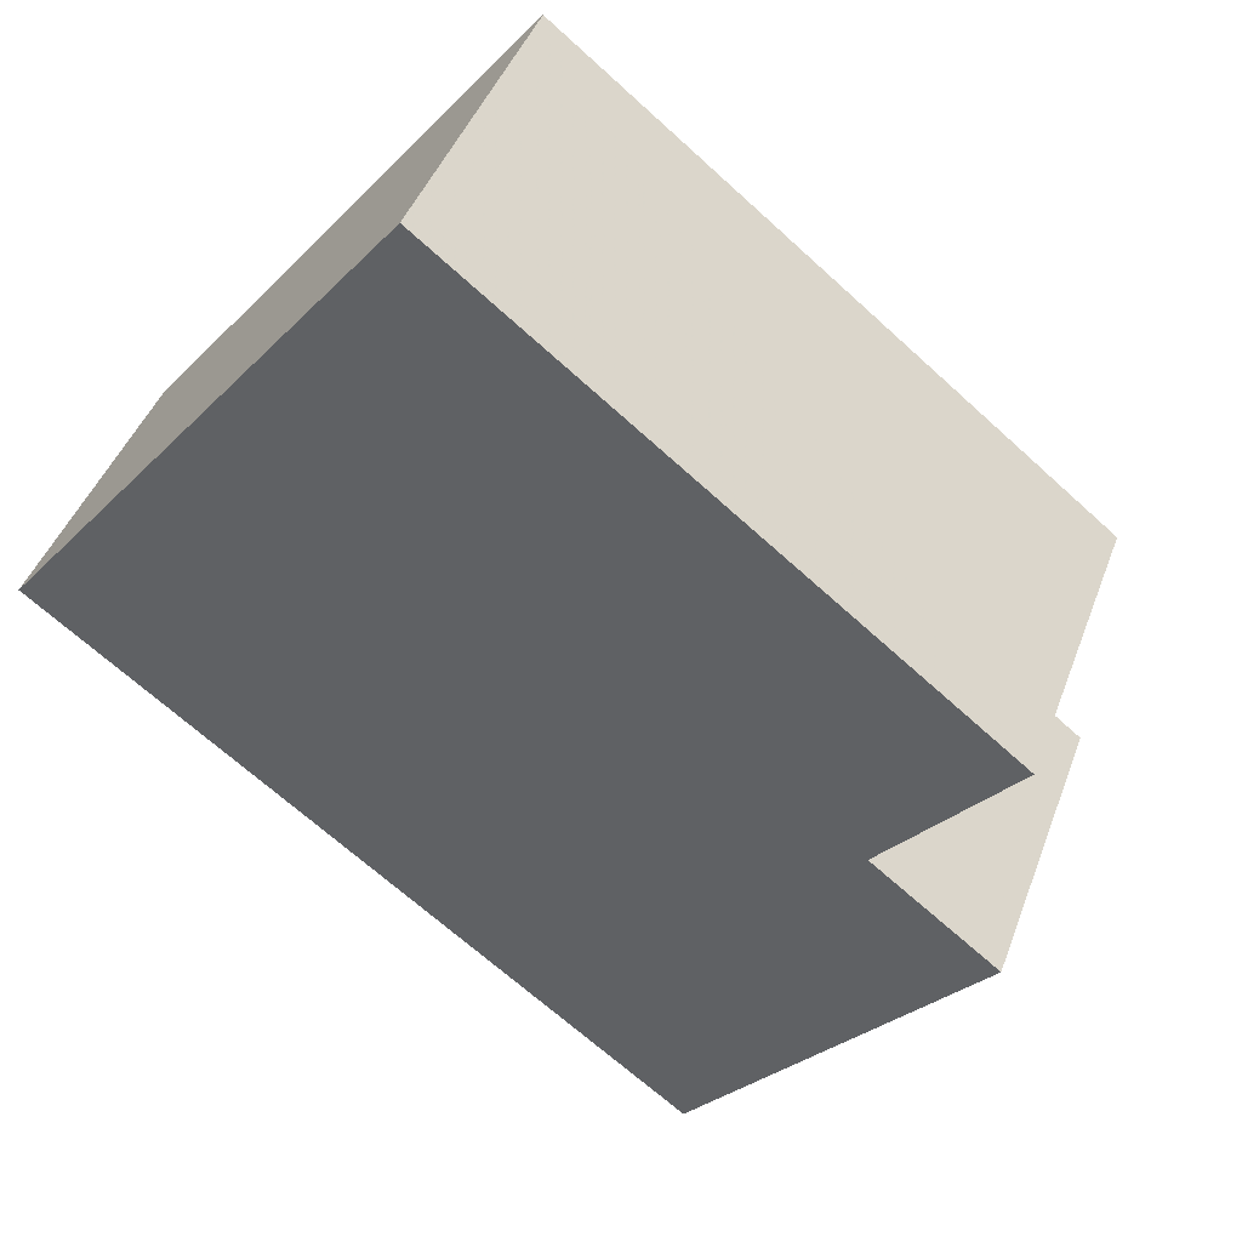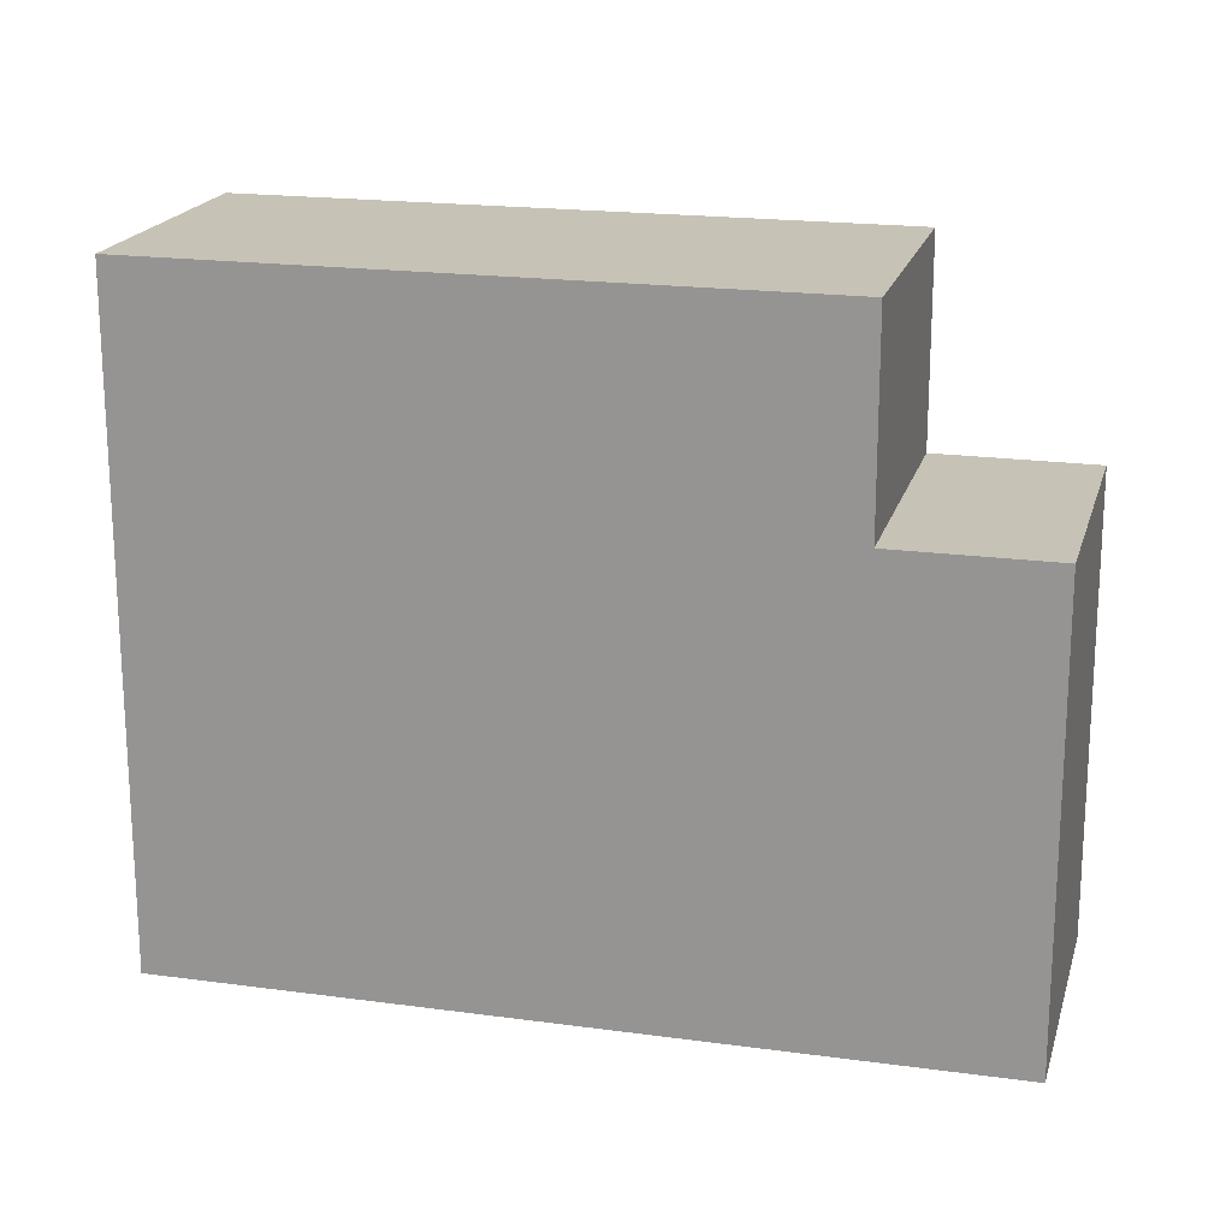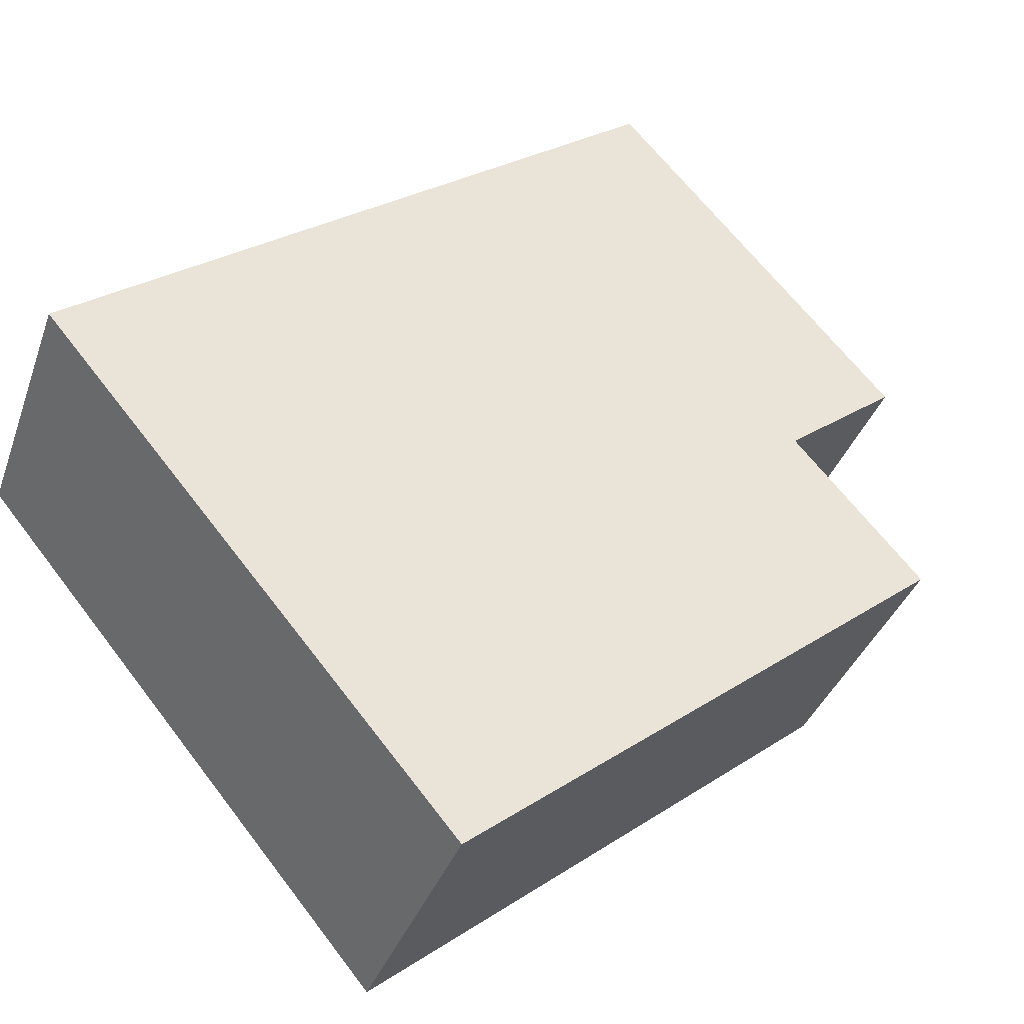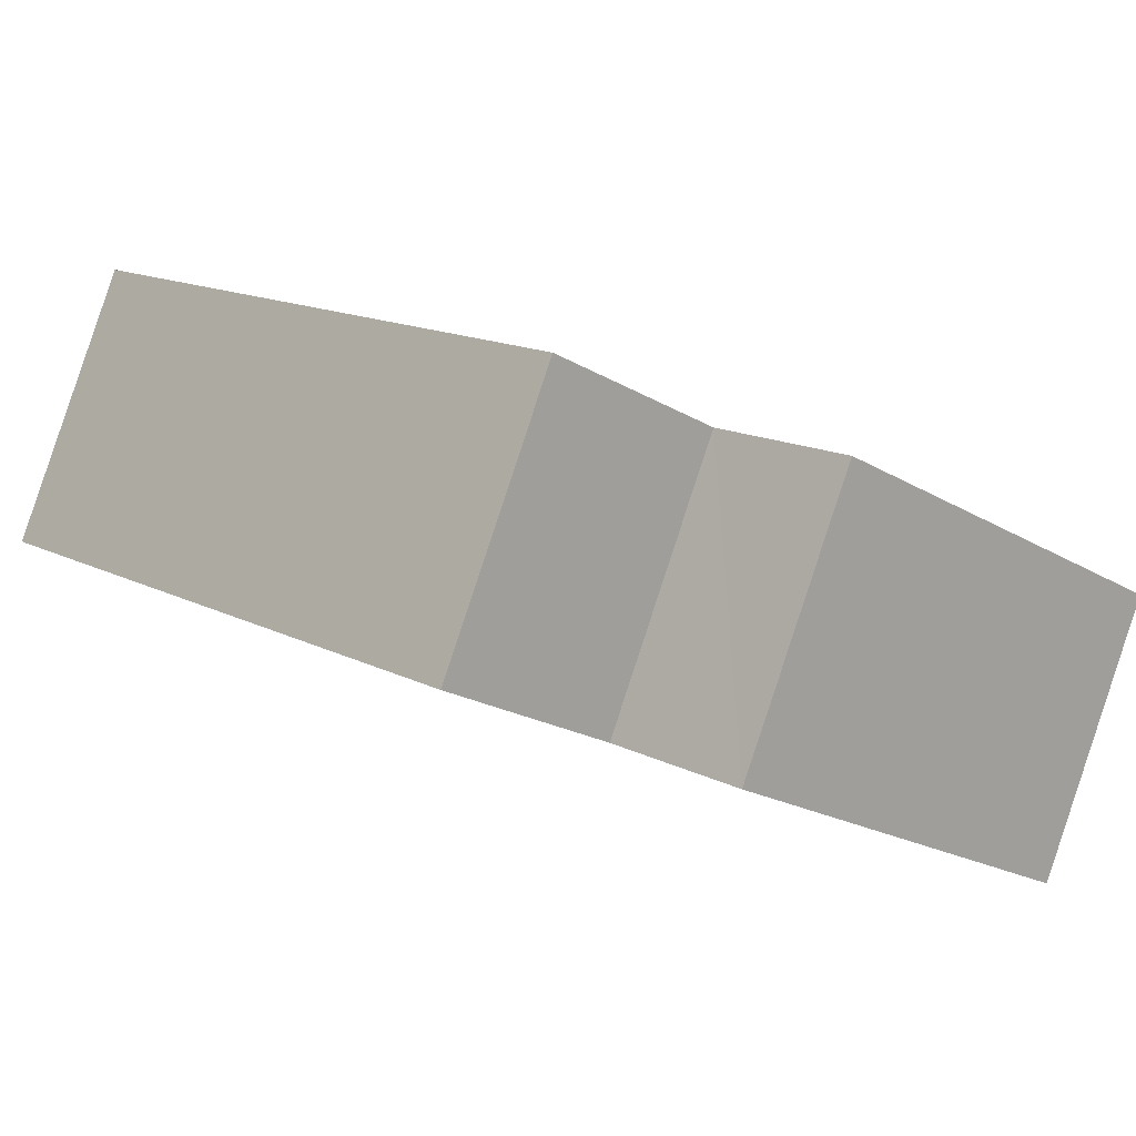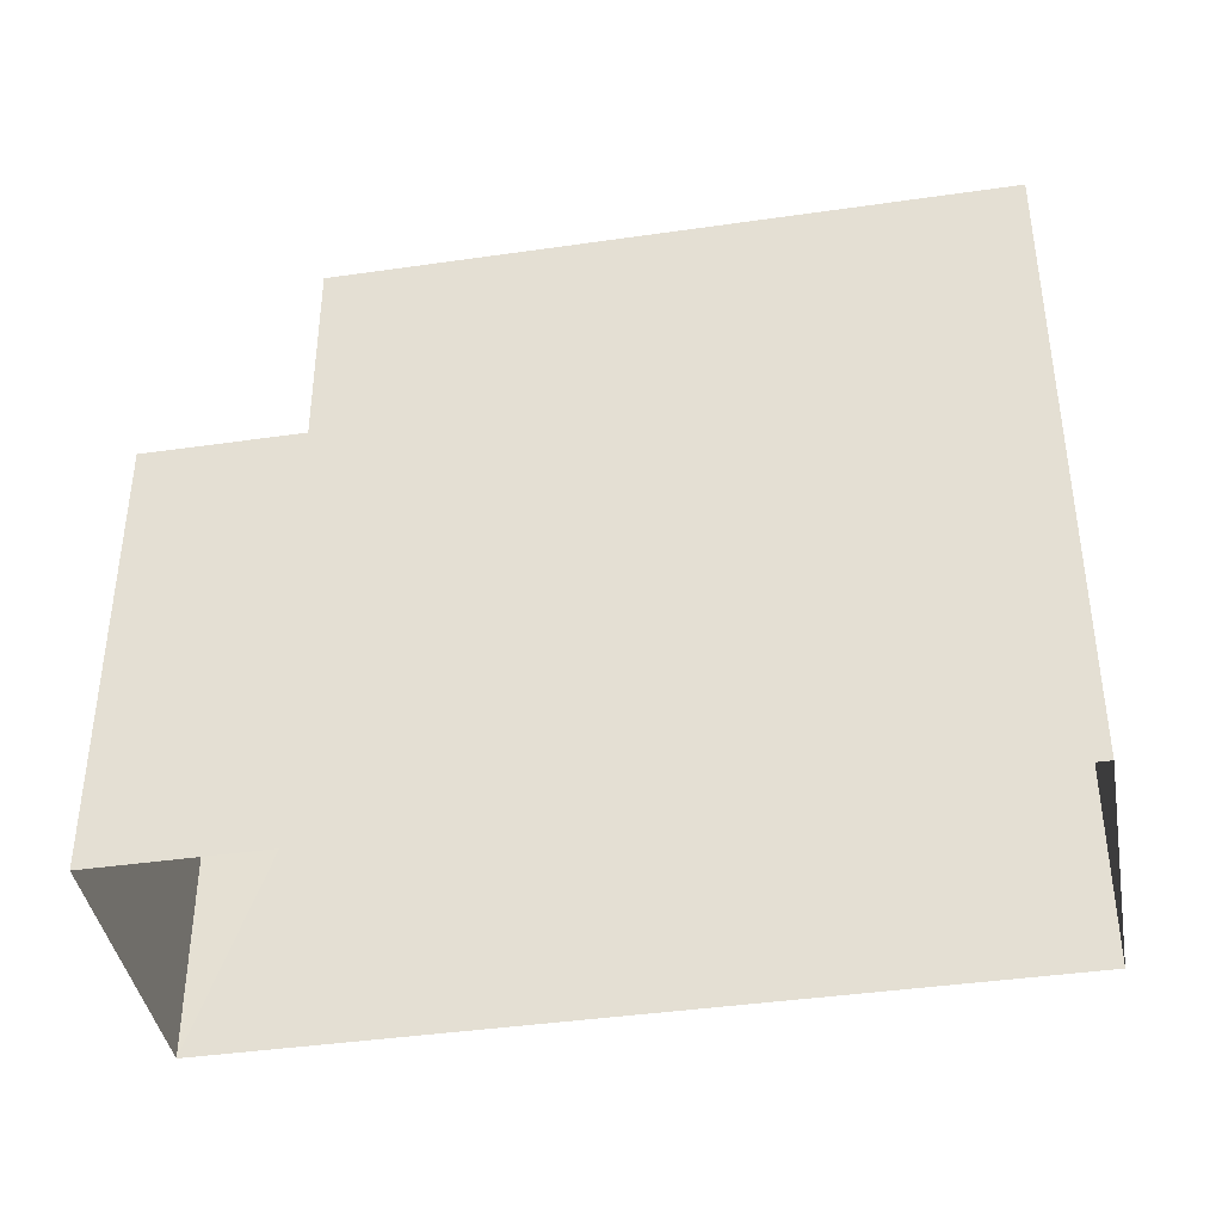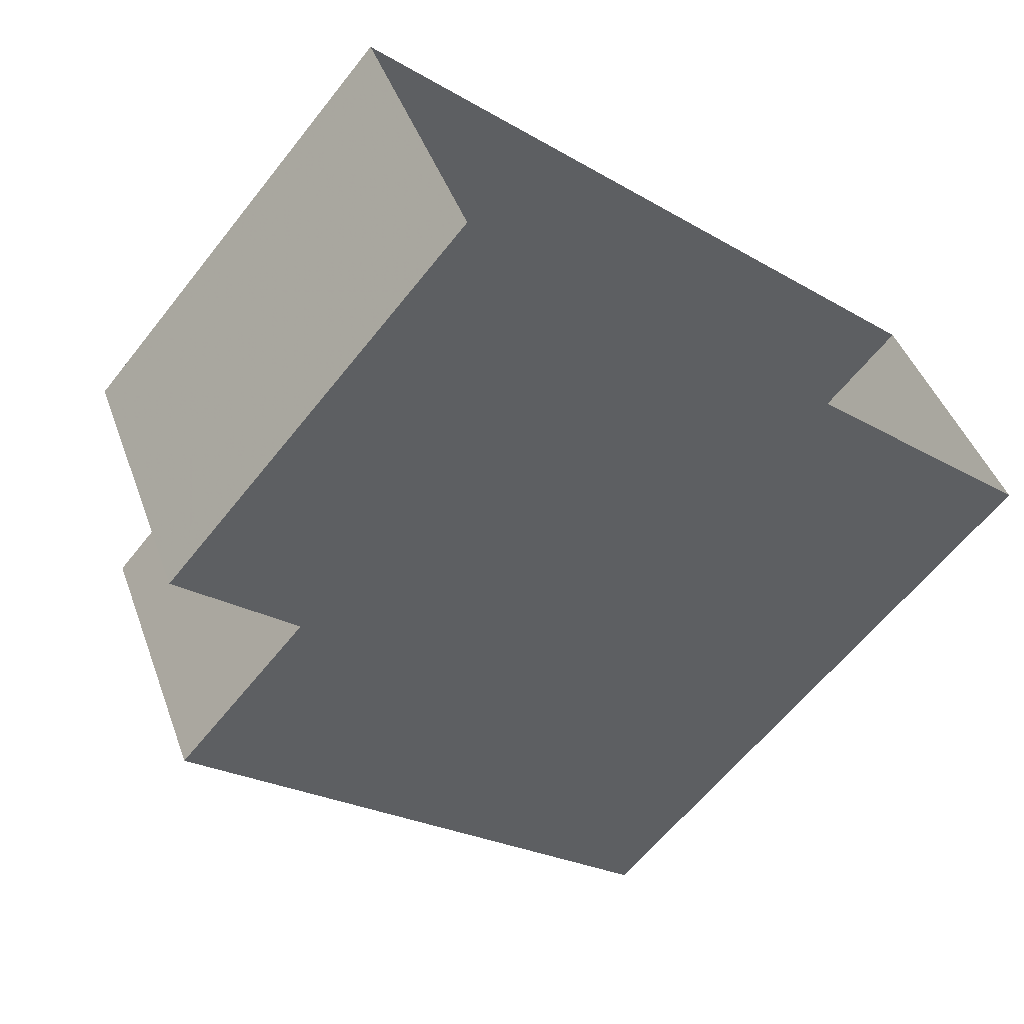
<metadata>
{"format":"obj","ext":"obj","renderer":"f3d","projection":"perspective","resolution":1024,"background":"white","views":[{"elev":-28.9,"azim":-35.2,"up":"+Y"},{"elev":19.3,"azim":-10.8,"up":"+Z"},{"elev":66.0,"azim":-37.5,"up":"+Y"},{"elev":-20.2,"azim":42.4,"up":"+Y"},{"elev":-40.9,"azim":164.8,"up":"+Z"},{"elev":-61.0,"azim":141.9,"up":"+Y"}]}
</metadata>
<code>
v -2.241e+05 -1.276e+05 15.74
v -2.241e+05 -1.276e+05 15.74
v -2.241e+05 -1.276e+05 15.74
v -2.241e+05 -1.276e+05 15.74
v -2.241e+05 -1.276e+05 23.26
v -2.241e+05 -1.276e+05 23.26
v -2.241e+05 -1.276e+05 23.26
v -2.241e+05 -1.276e+05 23.26
v -2.241e+05 -1.276e+05 26.6
v -2.241e+05 -1.276e+05 26.6
v -2.241e+05 -1.276e+05 26.6
v -2.241e+05 -1.276e+05 26.6
f 1 2 3
f 4 1 3
f 5 6 7
f 5 8 6
f 9 10 11
f 9 12 10
f 11 3 2
f 11 10 3
f 10 5 3
f 3 5 4
f 10 12 5
f 4 5 7
f 6 1 4
f 7 6 4
f 9 11 8
f 11 2 8
f 8 1 6
f 8 2 1
f 8 12 9
f 8 5 12

</code>
